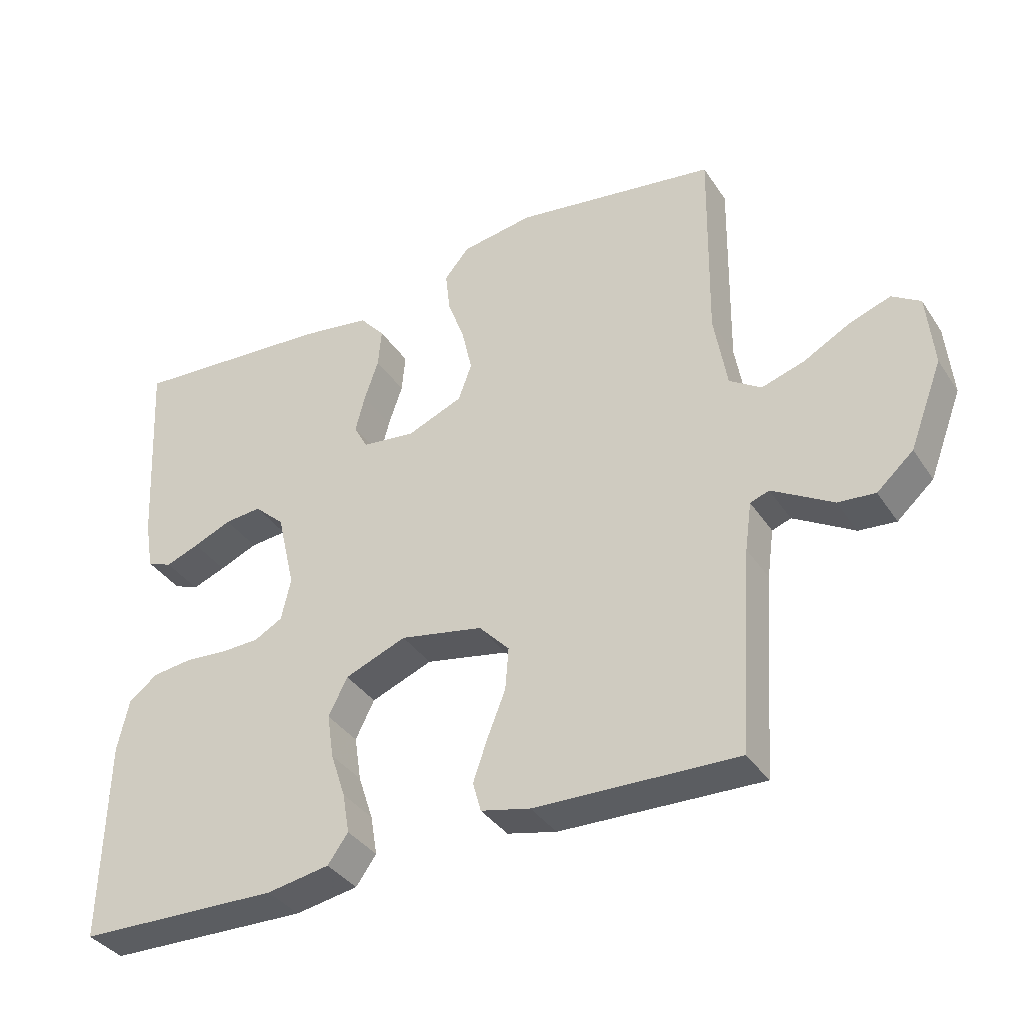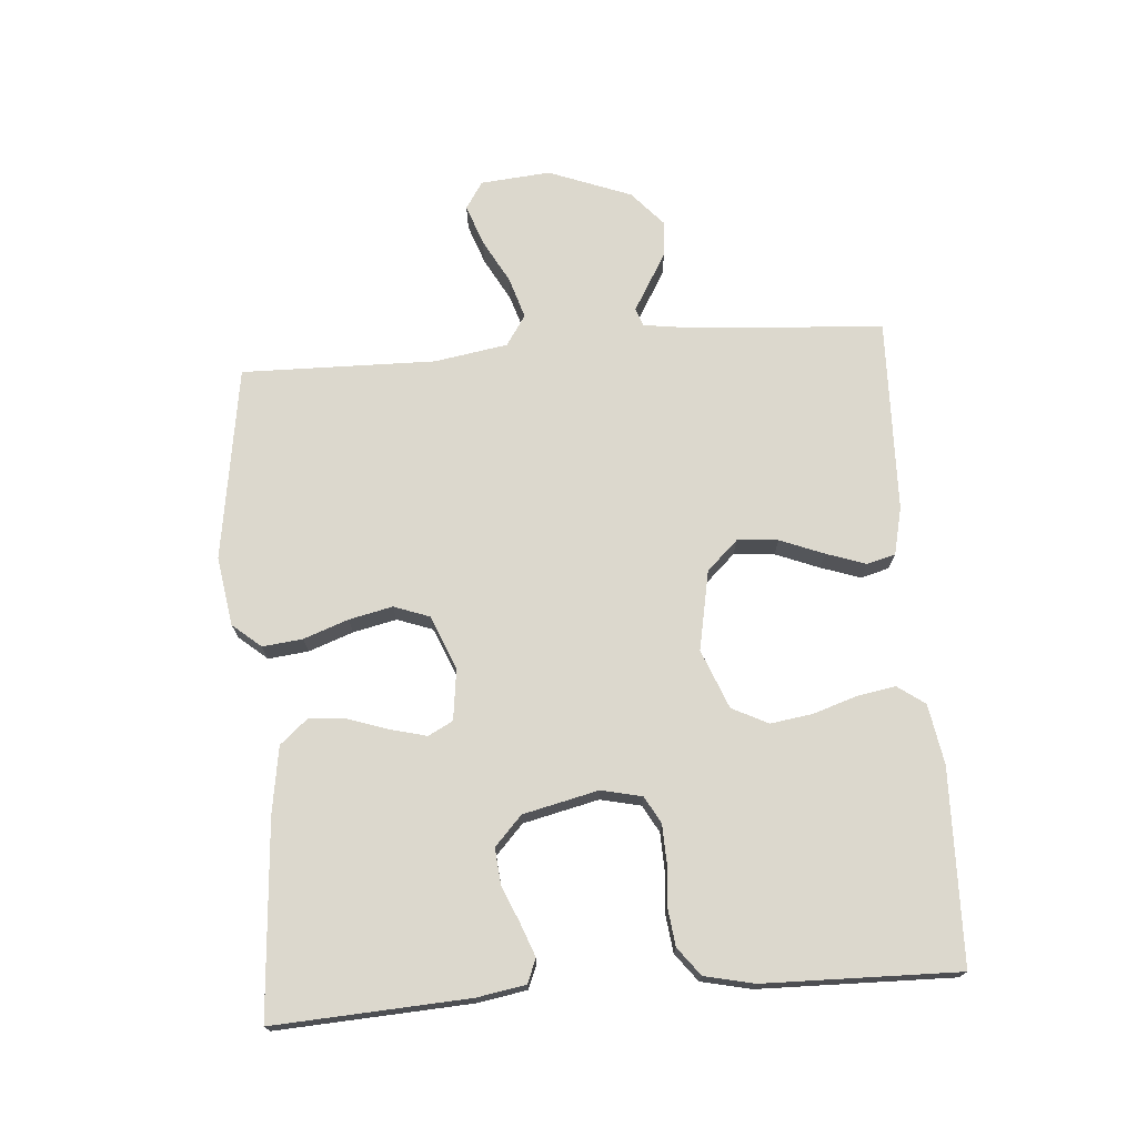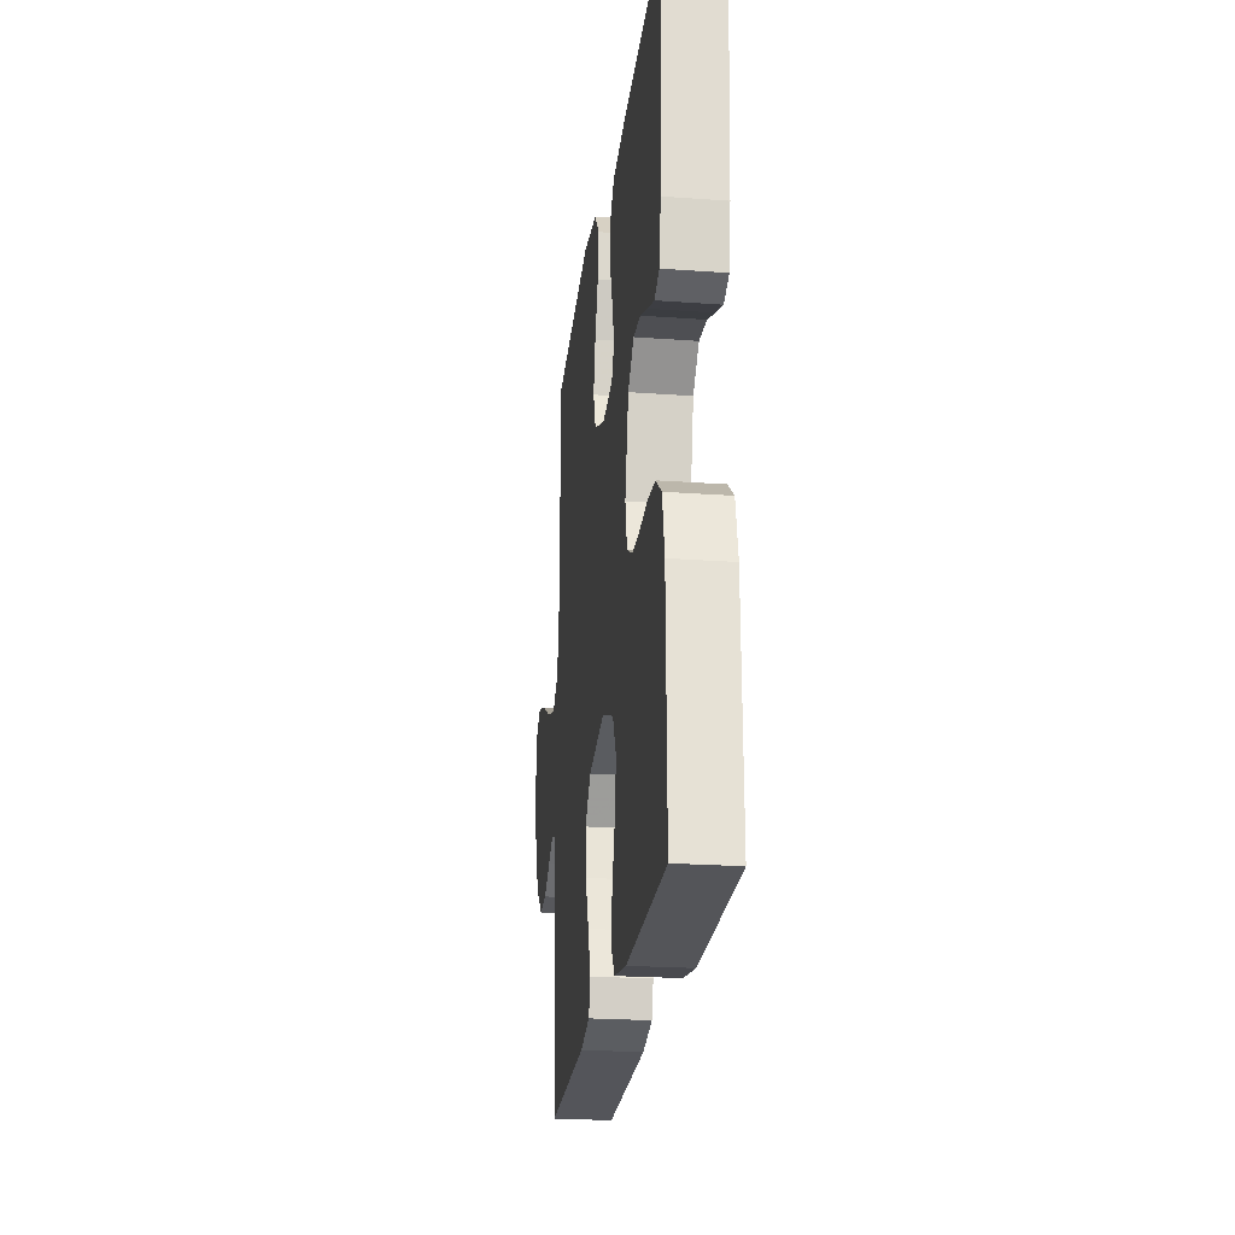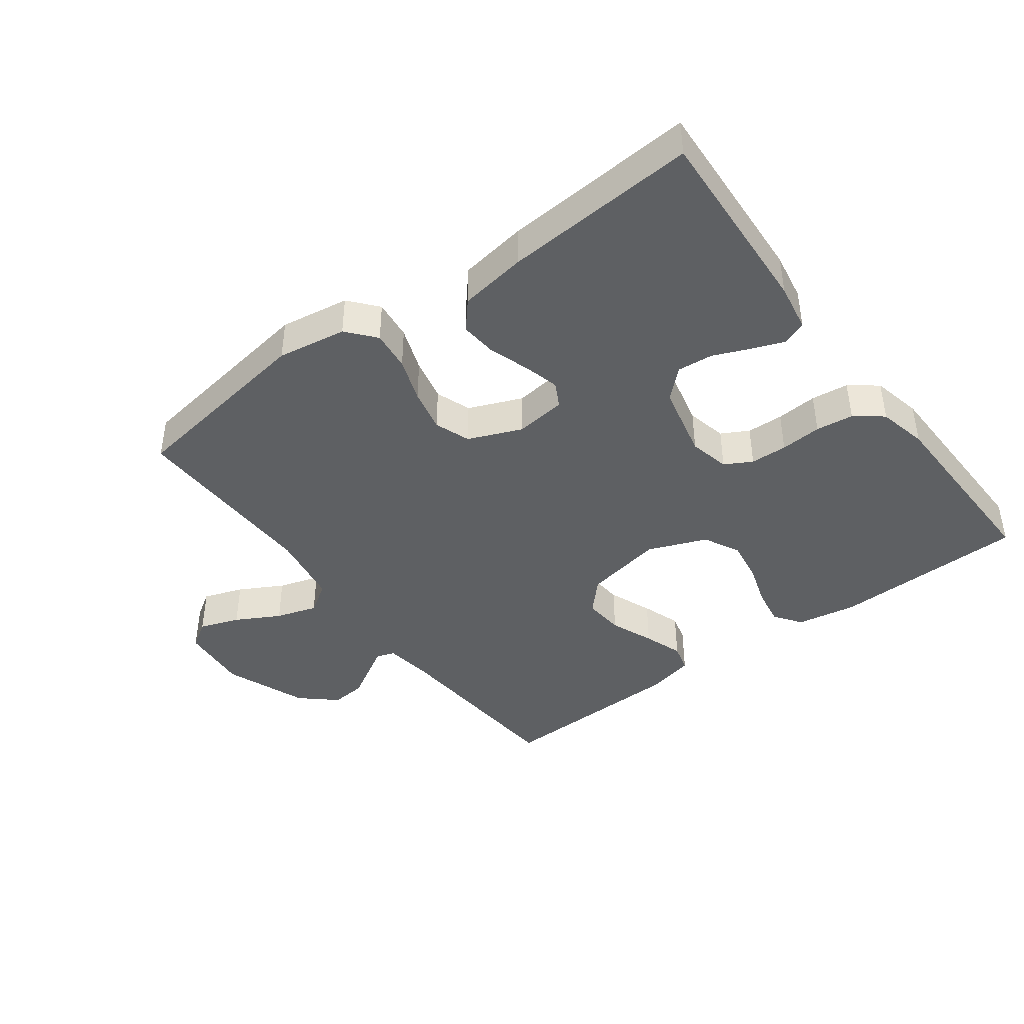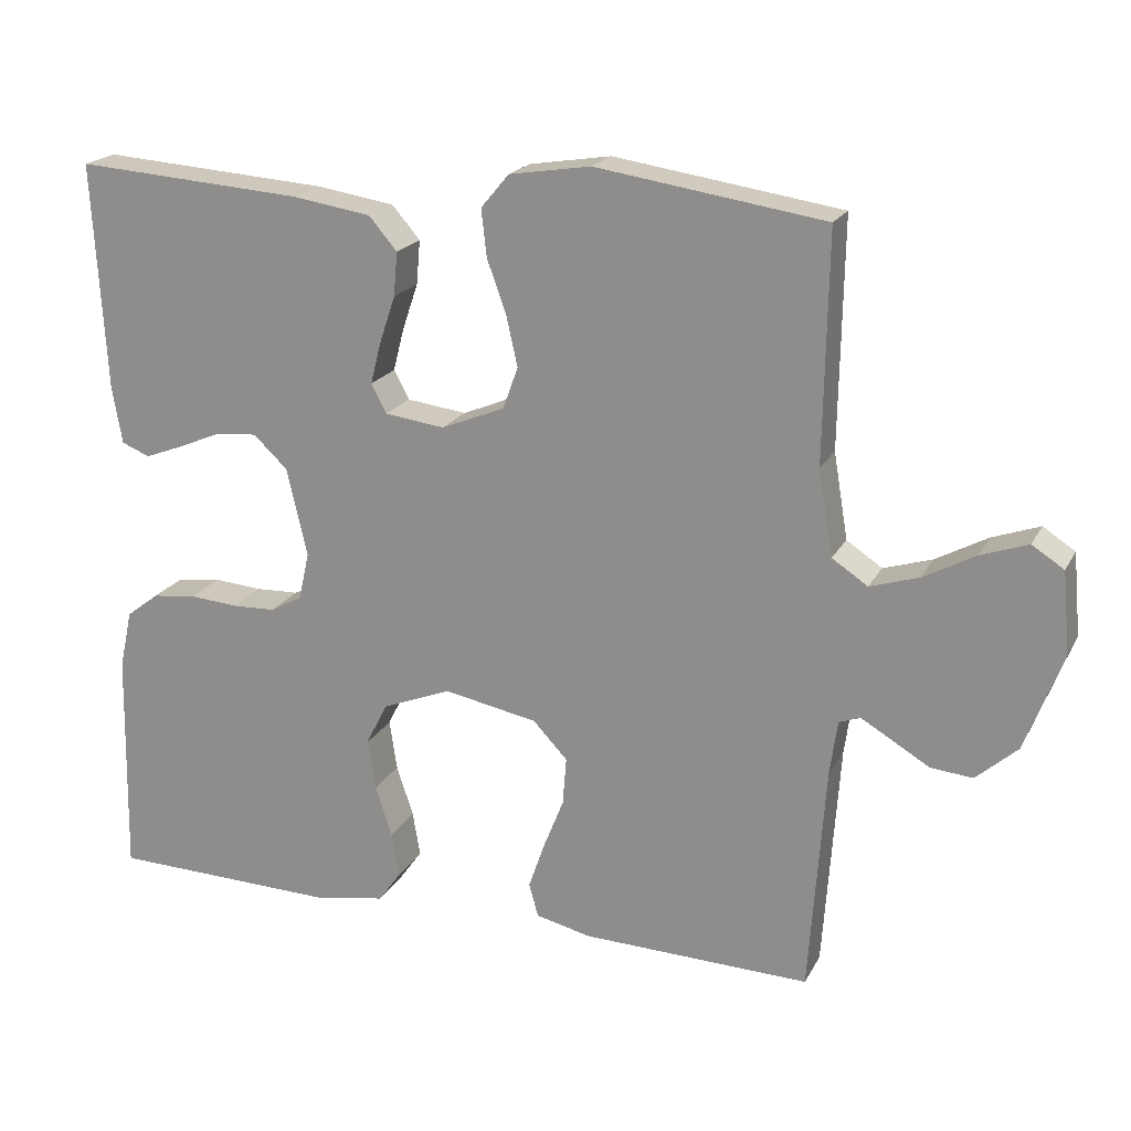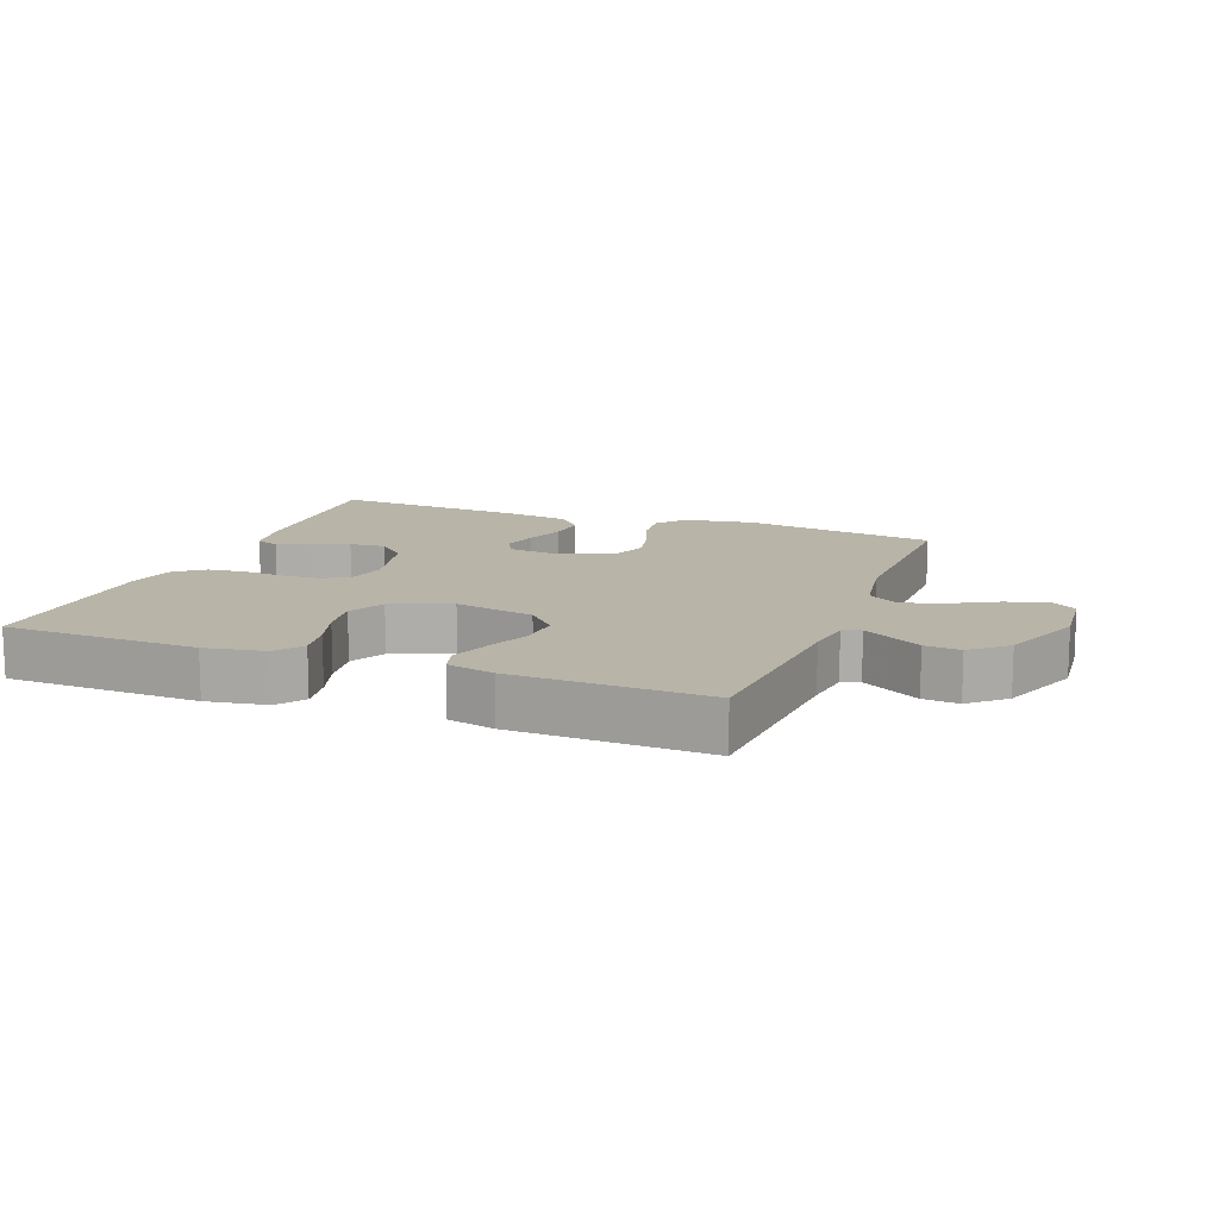
<metadata>
{"format":"obj","ext":"obj","renderer":"f3d","projection":"perspective","resolution":1024,"background":"white","views":[{"elev":-36.7,"azim":-150.5,"up":"+Z"},{"elev":72.5,"azim":85.6,"up":"+Y"},{"elev":-23.3,"azim":83.0,"up":"+Z"},{"elev":-42.1,"azim":36.7,"up":"+Y"},{"elev":19.9,"azim":-159.0,"up":"+Z"},{"elev":13.0,"azim":-159.1,"up":"+Y"}]}
</metadata>
<code>
v -0.5 0.07 0.5
v -0.2 0.07 0.545
v -0.093 0.07 0.528
v -0.056 0.07 0.484
v -0.063 0.07 0.422
v -0.088 0.07 0.353
v -0.103 0.07 0.286
v -0.083 0.07 0.231
v 0 0.07 0.197
v 0.079 0.07 0.207
v 0.099 0.07 0.245
v 0.085 0.07 0.3
v 0.064 0.07 0.362
v 0.059 0.07 0.42
v 0.096 0.07 0.463
v 0.2 0.07 0.479
v 0.5 0.07 0.5
v 0.483 0.07 0.2
v 0.47 0.07 0.125
v 0.433 0.07 0.11
v 0.383 0.07 0.129
v 0.326 0.07 0.153
v 0.271 0.07 0.158
v 0.226 0.07 0.116
v 0.199 0.07 0
v 0.213 0.07 -0.063
v 0.255 0.07 -0.086
v 0.312 0.07 -0.088
v 0.376 0.07 -0.083
v 0.434 0.07 -0.09
v 0.477 0.07 -0.123
v 0.494 0.07 -0.2
v 0.5 0.07 -0.5
v 0.2 0.07 -0.508
v 0.107 0.07 -0.492
v 0.077 0.07 -0.45
v 0.087 0.07 -0.391
v 0.109 0.07 -0.324
v 0.119 0.07 -0.258
v 0.091 0.07 -0.202
v 0 0.07 -0.166
v -0.123 0.07 -0.19
v -0.168 0.07 -0.238
v -0.163 0.07 -0.301
v -0.136 0.07 -0.369
v -0.115 0.07 -0.43
v -0.127 0.07 -0.474
v -0.2 0.07 -0.491
v -0.5 0.07 -0.5
v -0.521 0.07 -0.2
v -0.531 0.07 -0.128
v -0.559 0.07 -0.118
v -0.6 0.07 -0.142
v -0.649 0.07 -0.171
v -0.704 0.07 -0.176
v -0.758 0.07 -0.128
v -0.807 0.07 0
v -0.797 0.07 0.108
v -0.755 0.07 0.135
v -0.693 0.07 0.113
v -0.625 0.07 0.076
v -0.561 0.07 0.056
v -0.514 0.07 0.087
v -0.495 0.07 0.2
v -0.5 0 0.5
v -0.2 0 0.545
v -0.093 0 0.528
v -0.056 0 0.484
v -0.063 0 0.422
v -0.088 0 0.353
v -0.103 0 0.286
v -0.083 0 0.231
v 0 0 0.197
v 0.079 0 0.207
v 0.099 0 0.245
v 0.085 0 0.3
v 0.064 0 0.362
v 0.059 0 0.42
v 0.096 0 0.463
v 0.2 0 0.479
v 0.5 0 0.5
v 0.483 0 0.2
v 0.47 0 0.125
v 0.433 0 0.11
v 0.383 0 0.129
v 0.326 0 0.153
v 0.271 0 0.158
v 0.226 0 0.116
v 0.199 0 0
v 0.213 0 -0.063
v 0.255 0 -0.086
v 0.312 0 -0.088
v 0.376 0 -0.083
v 0.434 0 -0.09
v 0.477 0 -0.123
v 0.494 0 -0.2
v 0.5 0 -0.5
v 0.2 0 -0.508
v 0.107 0 -0.492
v 0.077 0 -0.45
v 0.087 0 -0.391
v 0.109 0 -0.324
v 0.119 0 -0.258
v 0.091 0 -0.202
v 0 0 -0.166
v -0.123 0 -0.19
v -0.168 0 -0.238
v -0.163 0 -0.301
v -0.136 0 -0.369
v -0.115 0 -0.43
v -0.127 0 -0.474
v -0.2 0 -0.491
v -0.5 0 -0.5
v -0.521 0 -0.2
v -0.531 0 -0.128
v -0.559 0 -0.118
v -0.6 0 -0.142
v -0.649 0 -0.171
v -0.704 0 -0.176
v -0.758 0 -0.128
v -0.807 0 0
v -0.797 0 0.108
v -0.755 0 0.135
v -0.693 0 0.113
v -0.625 0 0.076
v -0.561 0 0.056
v -0.514 0 0.087
v -0.495 0 0.2
f 58 59 60 61
f 58 61 62
f 57 58 62
f 56 57 62
f 53 54 55 56
f 52 53 56 62
f 51 52 62 63
f 47 48 49 50
f 44 45 46 47
f 44 47 50 51
f 35 36 37 38
f 35 38 39
f 34 35 39
f 33 34 39
f 32 33 39 40
f 28 29 30 31
f 27 28 31 32
f 19 20 21 22
f 17 18 19 22
f 17 22 23
f 16 17 23 24
f 12 13 14 15
f 11 12 15 16
f 3 4 5 6
f 3 6 7
f 64 1 2 3
f 64 3 7
f 63 64 7 8
f 43 44 51 63
f 42 43 63 8
f 41 42 8 9
f 27 32 40 41
f 26 27 41
f 25 26 41 9
f 11 16 24 25
f 10 11 25
f 9 10 25
f 125 124 123 122
f 126 125 122
f 126 122 121
f 126 121 120
f 120 119 118 117
f 126 120 117 116
f 127 126 116 115
f 114 113 112 111
f 111 110 109 108
f 115 114 111 108
f 102 101 100 99
f 103 102 99
f 103 99 98
f 103 98 97
f 104 103 97 96
f 95 94 93 92
f 96 95 92 91
f 86 85 84 83
f 86 83 82 81
f 87 86 81
f 88 87 81 80
f 79 78 77 76
f 80 79 76 75
f 70 69 68 67
f 71 70 67
f 67 66 65 128
f 71 67 128
f 72 71 128 127
f 127 115 108 107
f 72 127 107 106
f 73 72 106 105
f 105 104 96 91
f 105 91 90
f 73 105 90 89
f 89 88 80 75
f 89 75 74
f 89 74 73
f 1 65 66 2
f 2 66 67 3
f 3 67 68 4
f 4 68 69 5
f 5 69 70 6
f 6 70 71 7
f 7 71 72 8
f 8 72 73 9
f 9 73 74 10
f 10 74 75 11
f 11 75 76 12
f 12 76 77 13
f 13 77 78 14
f 14 78 79 15
f 15 79 80 16
f 16 80 81 17
f 17 81 82 18
f 18 82 83 19
f 19 83 84 20
f 20 84 85 21
f 21 85 86 22
f 22 86 87 23
f 23 87 88 24
f 24 88 89 25
f 25 89 90 26
f 26 90 91 27
f 27 91 92 28
f 28 92 93 29
f 29 93 94 30
f 30 94 95 31
f 31 95 96 32
f 32 96 97 33
f 33 97 98 34
f 34 98 99 35
f 35 99 100 36
f 36 100 101 37
f 37 101 102 38
f 38 102 103 39
f 39 103 104 40
f 40 104 105 41
f 41 105 106 42
f 42 106 107 43
f 43 107 108 44
f 44 108 109 45
f 45 109 110 46
f 46 110 111 47
f 47 111 112 48
f 48 112 113 49
f 49 113 114 50
f 50 114 115 51
f 51 115 116 52
f 52 116 117 53
f 53 117 118 54
f 54 118 119 55
f 55 119 120 56
f 56 120 121 57
f 57 121 122 58
f 58 122 123 59
f 59 123 124 60
f 60 124 125 61
f 61 125 126 62
f 62 126 127 63
f 63 127 128 64
f 64 128 65 1

</code>
